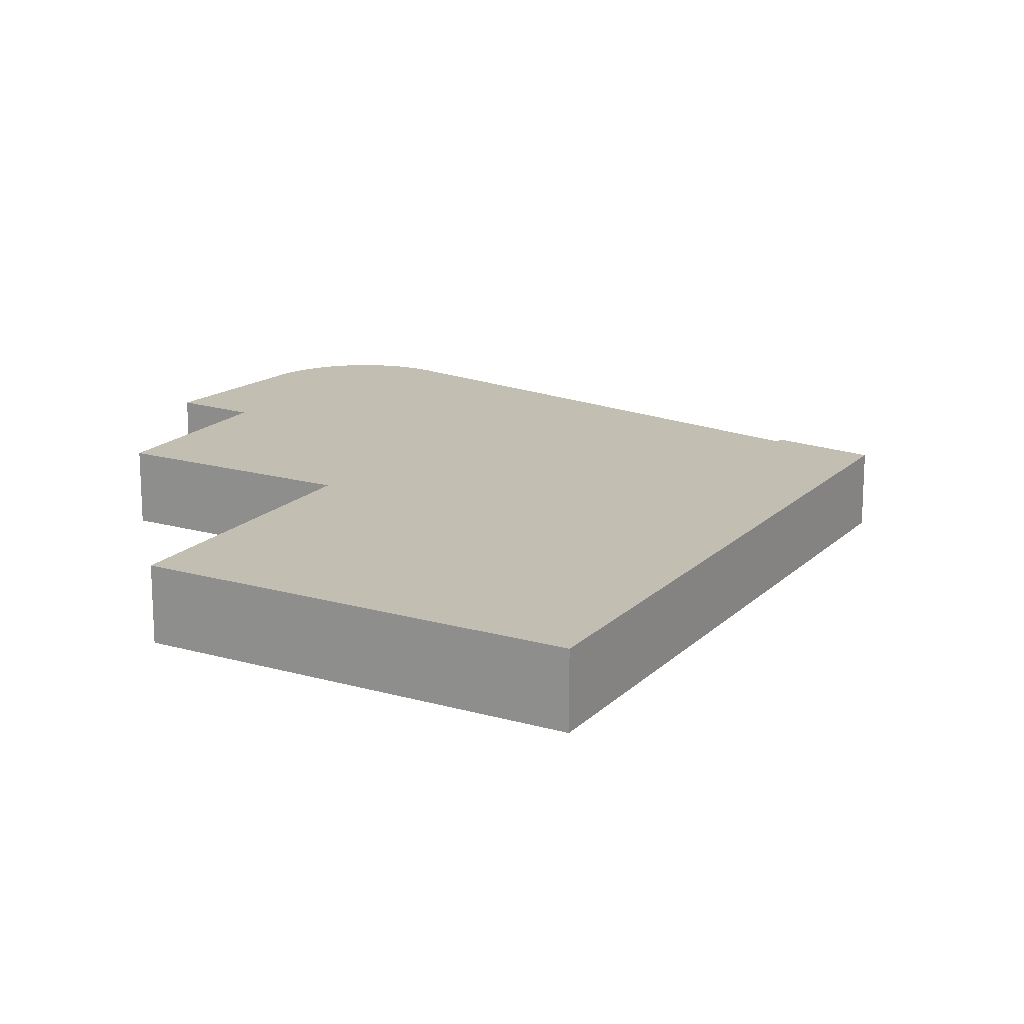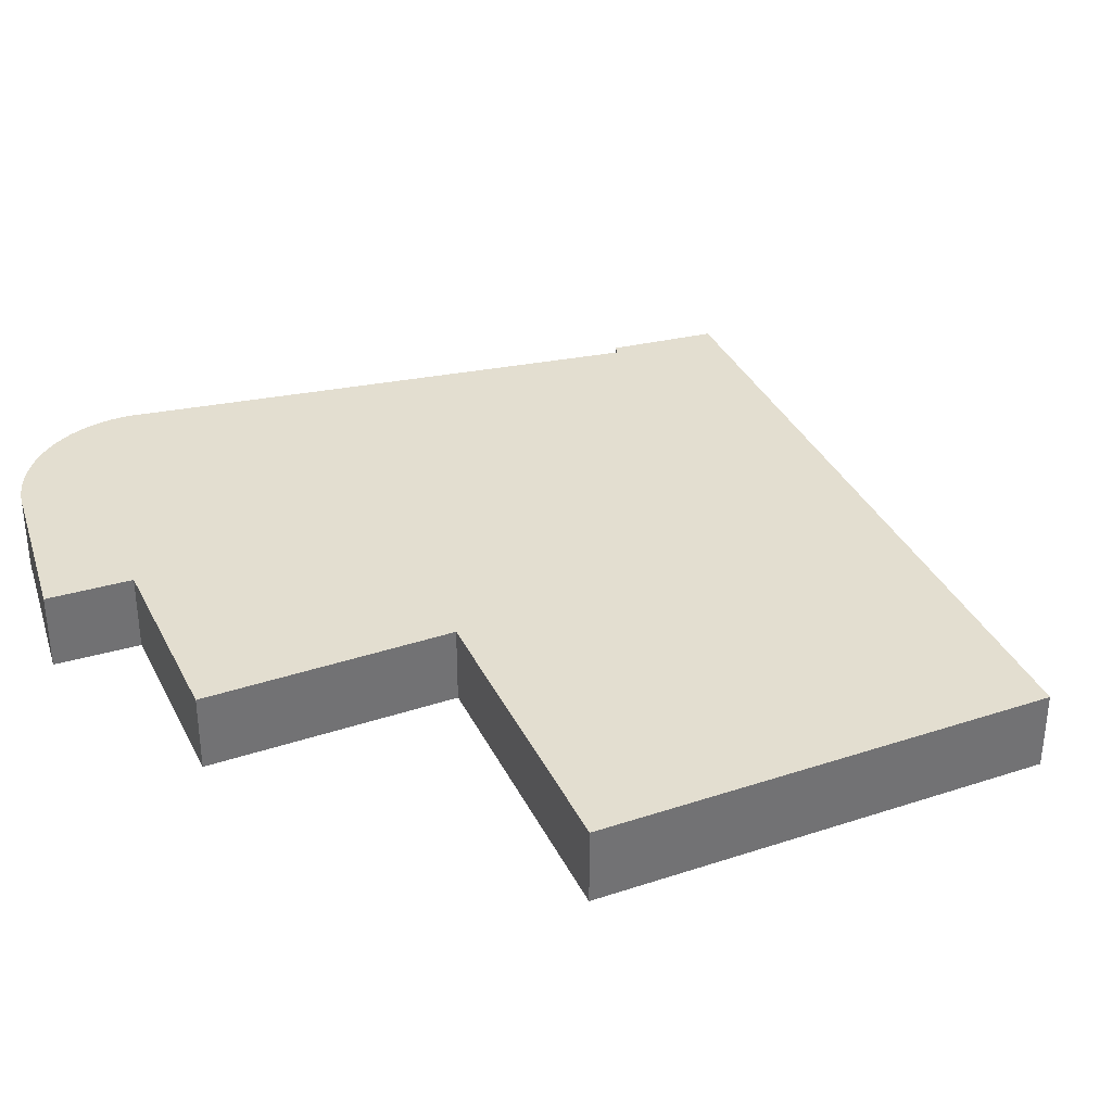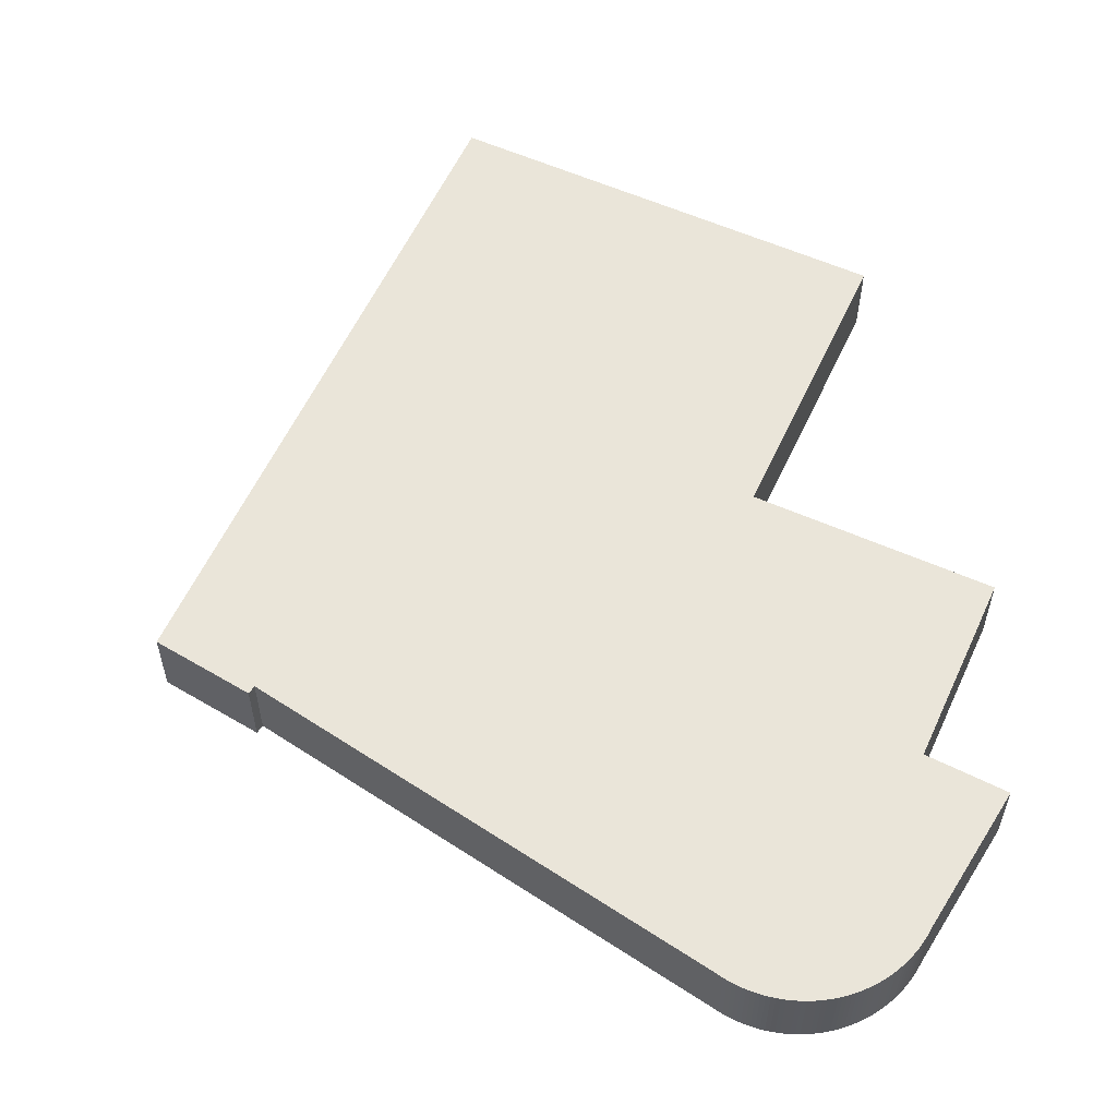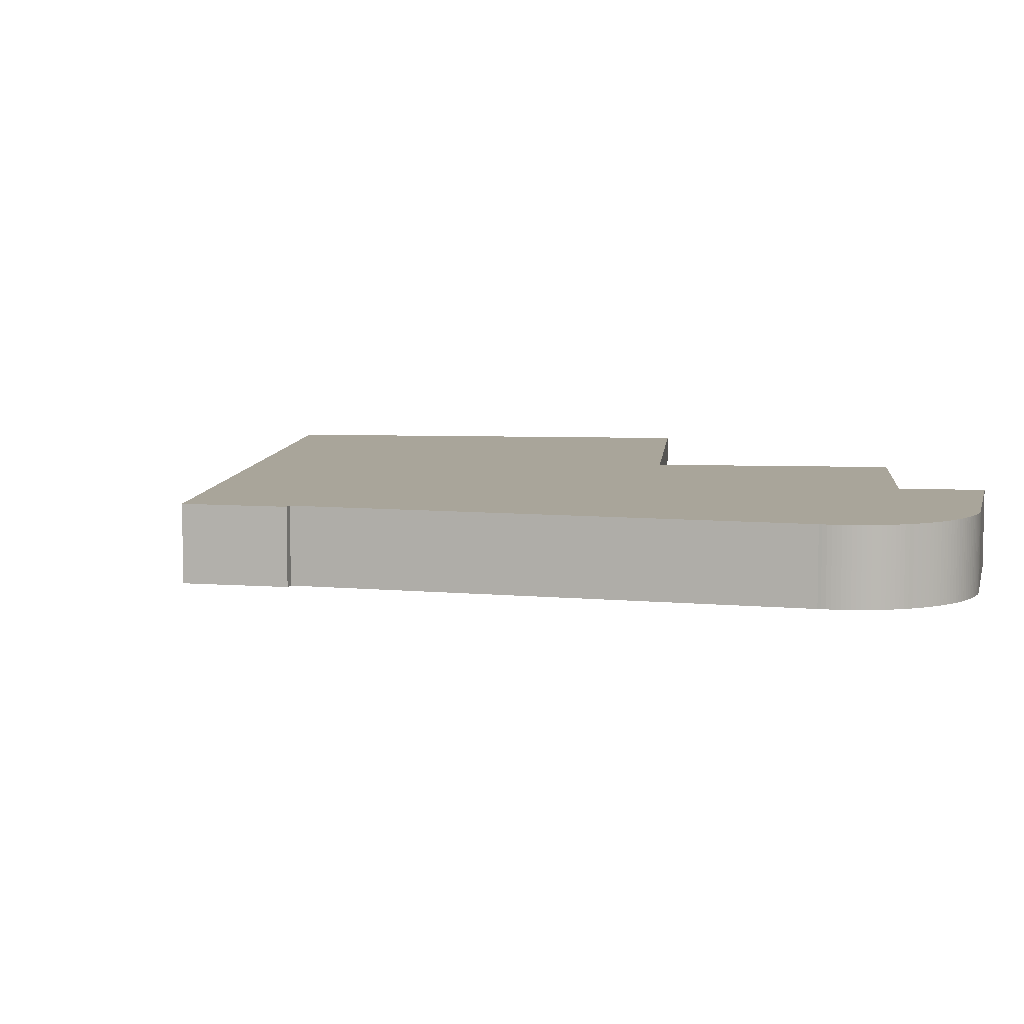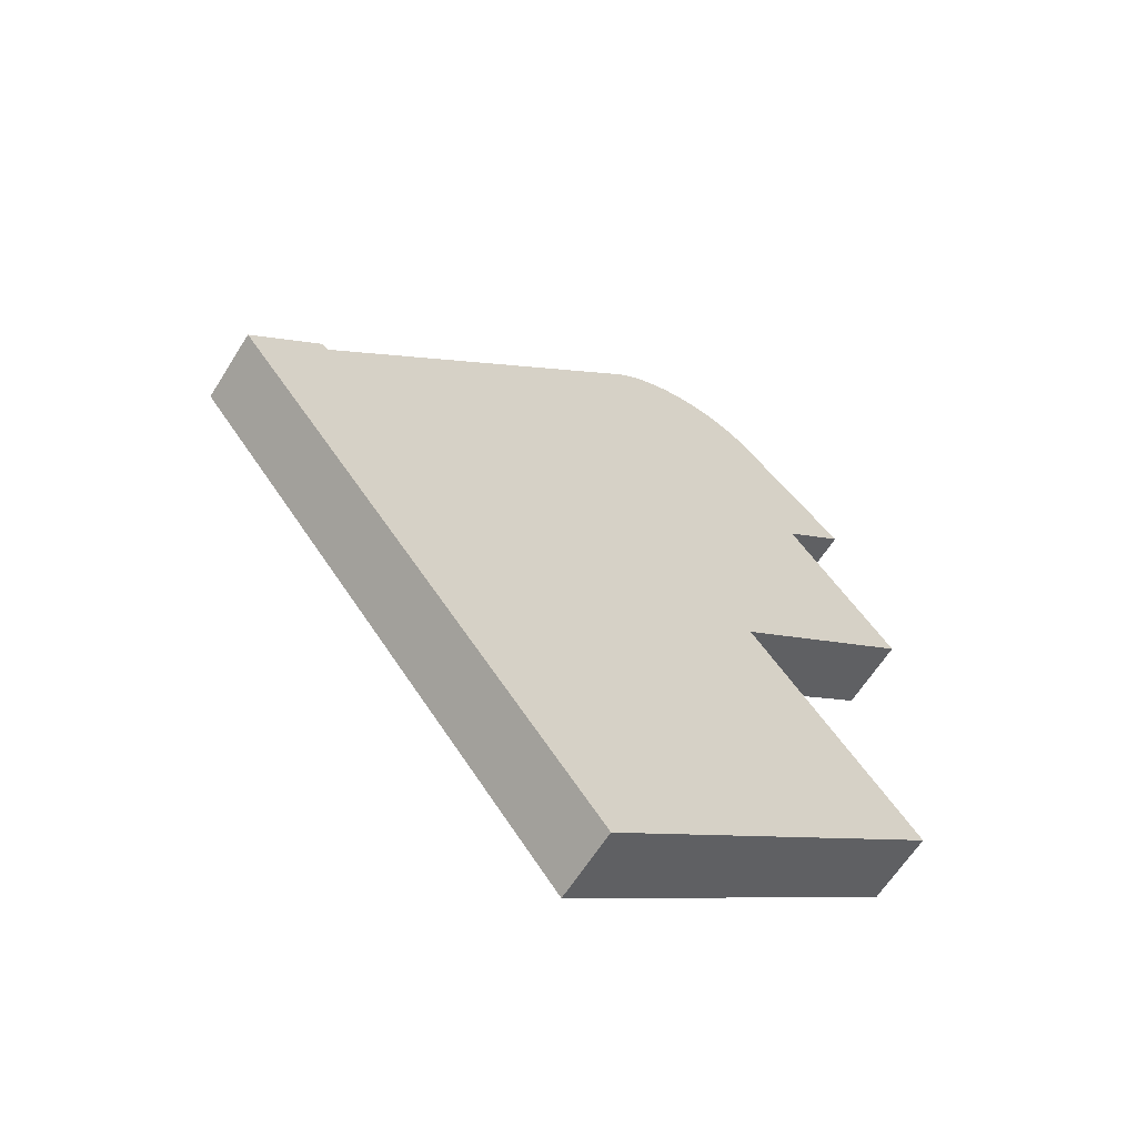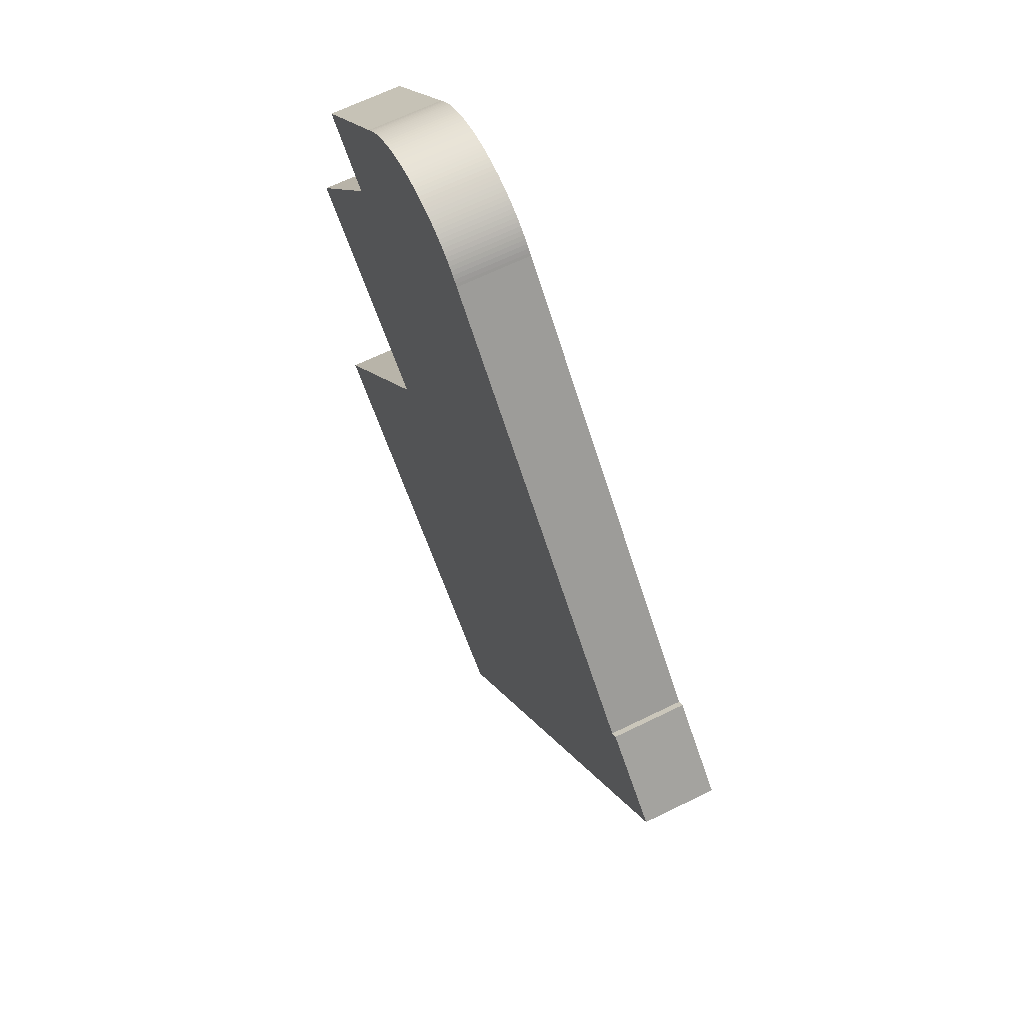
<metadata>
{"format":"obj","ext":"obj","renderer":"f3d","projection":"perspective","resolution":1024,"background":"white","views":[{"elev":17.5,"azim":172.6,"up":"+Y"},{"elev":35.8,"azim":119.5,"up":"+Y"},{"elev":58.1,"azim":-12.3,"up":"+Y"},{"elev":7.5,"azim":-31.5,"up":"+Y"},{"elev":-62.3,"azim":-31.9,"up":"+Z"},{"elev":65.4,"azim":-116.3,"up":"+Z"}]}
</metadata>
<code>
v  26.2 3.84 23.75
v  26.23 -1.454e-15 23.75
v  26.23 3.84 23.75
v  26.2 -1.454e-15 23.75
v  33.15 3.84 13.25
v  38.96 -3.35e-16 5.471
v  38.96 3.84 5.471
v  33.15 -8.111e-16 13.25
v  31.08 3.84 21.47
v  33.29 -1.175e-15 19.19
v  33.29 3.84 19.19
v  31.08 -1.315e-15 21.47
v  29.77 3.84 22.66
v  29.95 -1.379e-15 22.53
v  29.95 3.84 22.53
v  29.77 -1.387e-15 22.66
v  26.64 3.84 23.73
v  26.87 -1.452e-15 23.71
v  26.87 3.84 23.71
v  26.64 -1.453e-15 23.73
v  24.87 3.84 23.61
v  25.09 -1.448e-15 23.65
v  25.09 3.84 23.65
v  24.87 -1.445e-15 23.61
v  30.47 3.84 22.11
v  30.63 -1.344e-15 21.96
v  30.63 3.84 21.96
v  30.47 -1.354e-15 22.11
v  27.96 3.84 23.5
v  28.17 -1.435e-15 23.43
v  28.17 3.84 23.43
v  27.96 -1.439e-15 23.5
v  24.23 3.84 23.43
v  24.44 -1.439e-15 23.5
v  24.44 3.84 23.5
v  24.23 -1.435e-15 23.43
v  36.41 -9.764e-16 15.95
v  36.41 3.84 15.95
v  29.14 3.84 -1.909
v  38.03 8.408e-16 -13.73
v  38.03 3.84 -13.73
v  29.14 1.169e-16 -1.909
v  29.58 3.84 22.78
v  29.58 -1.395e-15 22.78
v  30.79 -1.335e-15 21.8
v  30.79 3.84 21.8
v  25.31 -1.45e-15 23.68
v  25.31 3.84 23.68
v  23.21 3.84 23
v  23.41 -1.414e-15 23.1
v  23.41 3.84 23.1
v  23.21 -1.408e-15 23
v  29.19 3.84 23
v  29.39 -1.402e-15 22.89
v  29.39 3.84 22.89
v  29.19 -1.408e-15 23
v  22.82 3.84 22.78
v  23.01 -1.402e-15 22.89
v  23.01 3.84 22.89
v  22.82 -1.395e-15 22.78
v  26.42 3.84 23.74
v  26.42 -1.454e-15 23.74
v  20.33 1.656e-15 -27.04
v  20.33 3.84 -27.04
v  25.53 -1.452e-15 23.71
v  25.53 3.84 23.71
v  23.61 3.84 23.19
v  23.81 -1.426e-15 23.28
v  23.81 3.84 23.28
v  23.61 -1.42e-15 23.19
v  22.27 3.84 22.39
v  22.45 -1.379e-15 22.53
v  22.45 3.84 22.53
v  22.27 -1.371e-15 22.39
v  0 0 0
v  0 3.84 2.351e-16
v  21.61 3.84 21.8
v  21.77 -1.344e-15 21.96
v  21.77 3.84 21.96
v  21.61 -1.335e-15 21.8
v  21.93 3.84 22.11
v  22.1 -1.363e-15 22.25
v  22.1 3.84 22.25
v  21.93 -1.354e-15 22.11
v  28.59 3.84 23.28
v  28.79 -1.42e-15 23.19
v  28.79 3.84 23.19
v  28.59 -1.426e-15 23.28
v  30.13 -1.371e-15 22.39
v  30.13 3.84 22.39
v  30.3 3.84 22.25
v  30.3 -1.363e-15 22.25
v  4.09 3.84 3.307
v  21.36 -1.318e-15 21.52
v  21.36 3.84 21.52
v  4.09 -2.025e-16 3.307
v  27.53 3.84 23.61
v  27.74 -1.442e-15 23.56
v  27.74 3.84 23.56
v  27.53 -1.445e-15 23.61
v  30.94 -1.325e-15 21.64
v  30.94 3.84 21.64
v  25.98 3.84 23.74
v  25.98 -1.454e-15 23.74
v  28.38 3.84 23.36
v  29 3.84 23.1
v  3.764 3.84 3.617
v  21.46 3.84 21.64
v  22.64 3.84 22.66
v  24.02 3.84 23.36
v  24.66 3.84 23.56
v  25.75 3.84 23.73
v  27.09 3.84 23.68
v  27.31 3.84 23.65
v  22.64 -1.387e-15 22.66
v  28.38 -1.43e-15 23.36
v  21.46 -1.325e-15 21.64
v  3.764 -2.215e-16 3.617
v  24.02 -1.43e-15 23.36
v  27.31 -1.448e-15 23.65
v  27.09 -1.45e-15 23.68
v  25.75 -1.453e-15 23.73
v  24.66 -1.442e-15 23.56
v  29 -1.414e-15 23.1
g defaultobject
f 1 2 3
f 2 1 4
f 5 6 7
f 6 5 8
f 9 10 11
f 10 9 12
f 13 14 15
f 14 13 16
f 17 18 19
f 18 17 20
f 21 22 23
f 22 21 24
f 25 26 27
f 26 25 28
f 29 30 31
f 30 29 32
f 33 34 35
f 34 33 36
f 11 37 38
f 37 11 10
f 39 40 41
f 40 39 42
f 43 16 13
f 16 43 44
f 27 45 46
f 45 27 26
f 23 47 48
f 47 23 22
f 49 50 51
f 50 49 52
f 53 54 55
f 54 53 56
f 57 58 59
f 58 57 60
f 61 20 17
f 20 61 62
f 59 52 49
f 52 59 58
f 41 63 64
f 63 41 40
f 48 65 66
f 65 48 47
f 55 44 43
f 44 55 54
f 67 68 69
f 68 67 70
f 51 70 67
f 70 51 50
f 7 42 39
f 42 7 6
f 3 62 61
f 62 3 2
f 71 72 73
f 72 71 74
f 64 75 76
f 75 64 63
f 77 78 79
f 78 77 80
f 81 82 83
f 82 81 84
f 85 86 87
f 86 85 88
f 15 89 90
f 89 15 14
f 91 28 25
f 28 91 92
f 93 94 95
f 94 93 96
f 97 98 99
f 98 97 100
f 46 101 102
f 101 46 45
f 83 74 71
f 74 83 82
f 103 4 1
f 4 103 104
f 38 8 5
f 8 38 37
f 29 5 99
f 5 29 38
f 38 29 31
f 38 31 105
f 38 105 85
f 38 85 87
f 38 87 106
f 38 106 53
f 38 53 55
f 38 55 43
f 38 43 13
f 38 13 15
f 38 15 90
f 38 90 91
f 38 91 25
f 38 25 11
f 11 25 9
f 9 25 27
f 9 27 46
f 9 46 102
f 107 64 76
f 64 107 93
f 64 93 95
f 64 95 39
f 39 95 7
f 7 95 108
f 7 108 77
f 7 77 79
f 7 79 81
f 7 81 83
f 7 83 71
f 7 71 73
f 7 73 109
f 7 109 57
f 7 57 59
f 7 59 49
f 7 49 51
f 7 51 67
f 7 67 69
f 7 69 110
f 7 110 33
f 7 33 35
f 7 35 111
f 7 111 21
f 7 21 23
f 7 23 48
f 7 48 5
f 5 48 66
f 5 66 112
f 5 112 103
f 5 103 1
f 5 1 3
f 5 3 61
f 5 61 17
f 5 17 19
f 5 19 113
f 5 113 114
f 5 114 97
f 5 97 99
f 41 64 39
f 73 115 109
f 115 73 72
f 99 32 29
f 32 99 98
f 109 60 57
f 60 109 115
f 31 116 105
f 116 31 30
f 108 80 77
f 80 108 117
f 76 118 107
f 118 76 75
f 110 36 33
f 36 110 119
f 79 84 81
f 84 79 78
f 113 120 114
f 120 113 121
f 66 122 112
f 122 66 65
f 19 121 113
f 121 19 18
f 112 104 103
f 104 112 122
f 69 119 110
f 119 69 68
f 63 118 75
f 118 63 96
f 96 63 94
f 94 63 42
f 42 63 40
f 94 42 117
f 117 42 80
f 80 42 78
f 78 42 84
f 84 42 82
f 82 42 74
f 74 42 72
f 72 42 115
f 115 42 60
f 60 42 58
f 58 42 52
f 52 42 50
f 50 42 70
f 70 42 68
f 68 42 119
f 119 42 36
f 36 42 34
f 34 42 123
f 42 24 123
f 24 42 6
f 24 6 22
f 22 6 47
f 47 6 8
f 47 8 65
f 65 8 122
f 122 8 104
f 104 8 4
f 4 8 2
f 2 8 62
f 62 8 20
f 20 8 18
f 18 8 121
f 121 8 120
f 120 8 100
f 100 8 98
f 98 8 32
f 32 8 30
f 30 8 116
f 116 8 88
f 88 8 86
f 86 8 124
f 124 8 56
f 56 8 54
f 54 8 44
f 44 8 16
f 16 8 14
f 14 8 89
f 89 8 92
f 92 8 28
f 28 8 26
f 26 8 45
f 45 8 101
f 101 8 12
f 8 10 12
f 10 8 37
f 105 88 85
f 88 105 116
f 106 56 53
f 56 106 124
f 111 24 21
f 24 111 123
f 87 124 106
f 124 87 86
f 102 12 9
f 12 102 101
f 95 117 108
f 117 95 94
f 35 123 111
f 123 35 34
f 90 92 91
f 92 90 89
f 107 96 93
f 96 107 118
f 114 100 97
f 100 114 120

</code>
